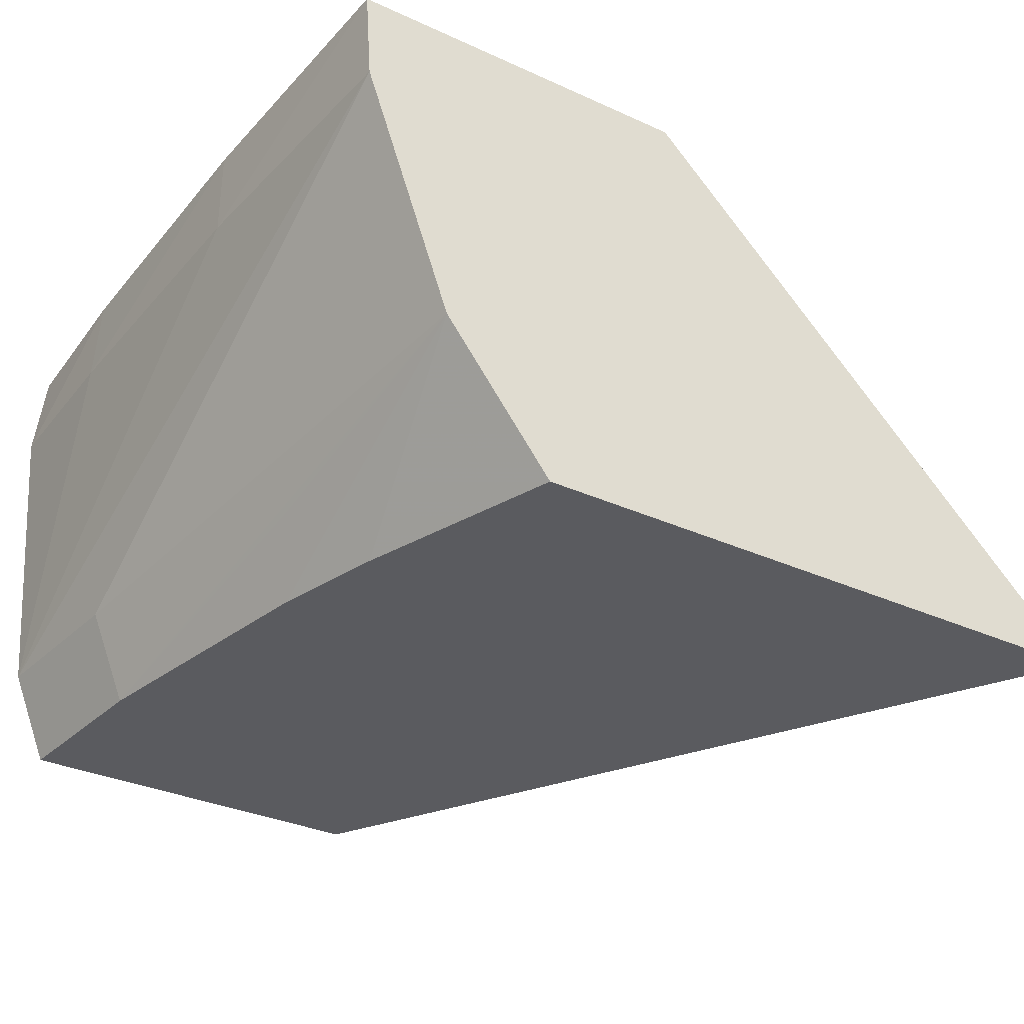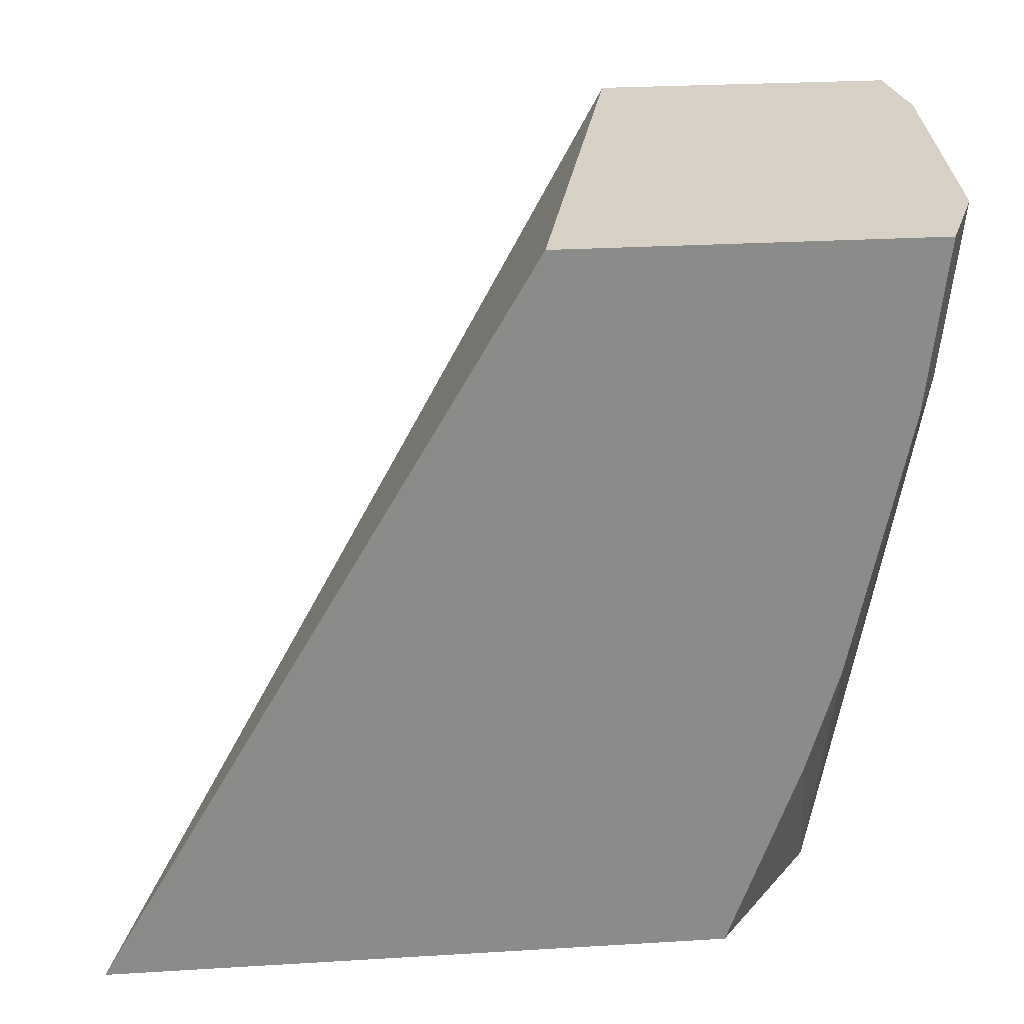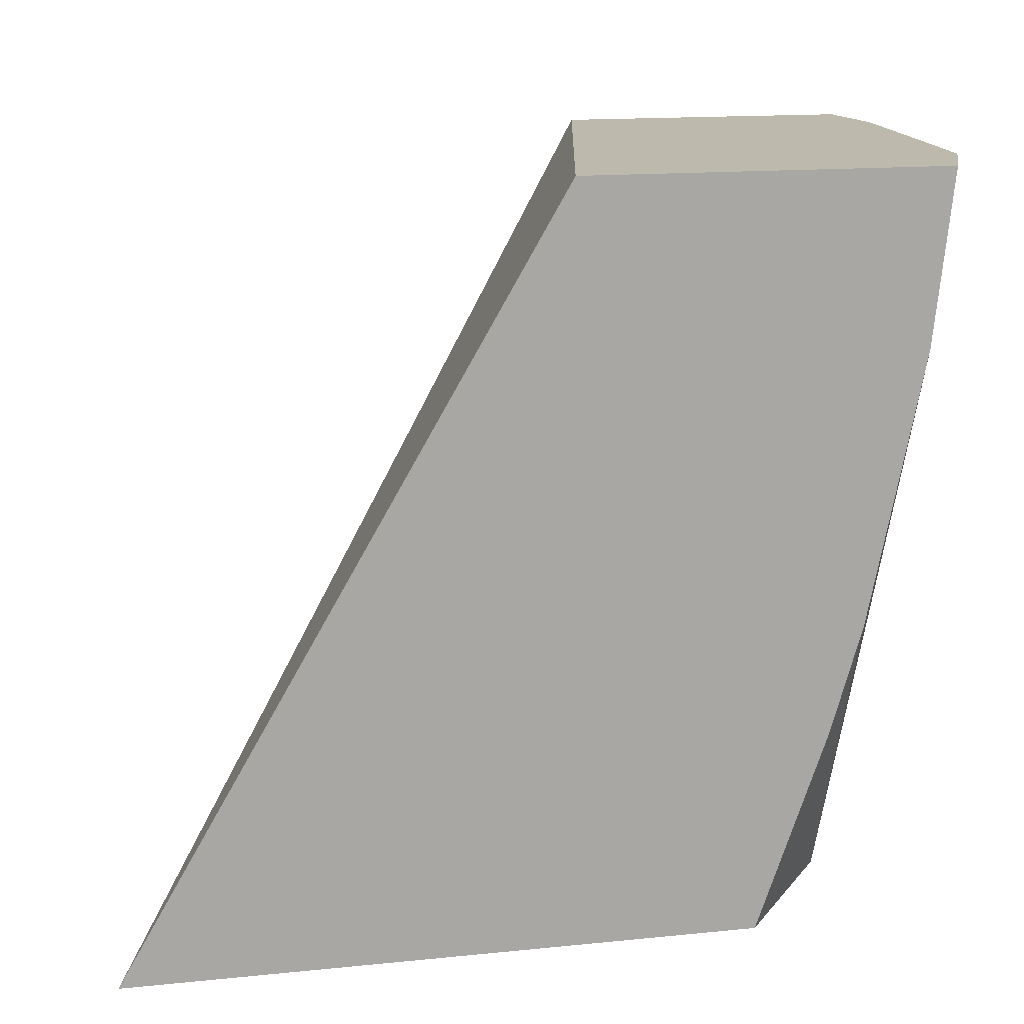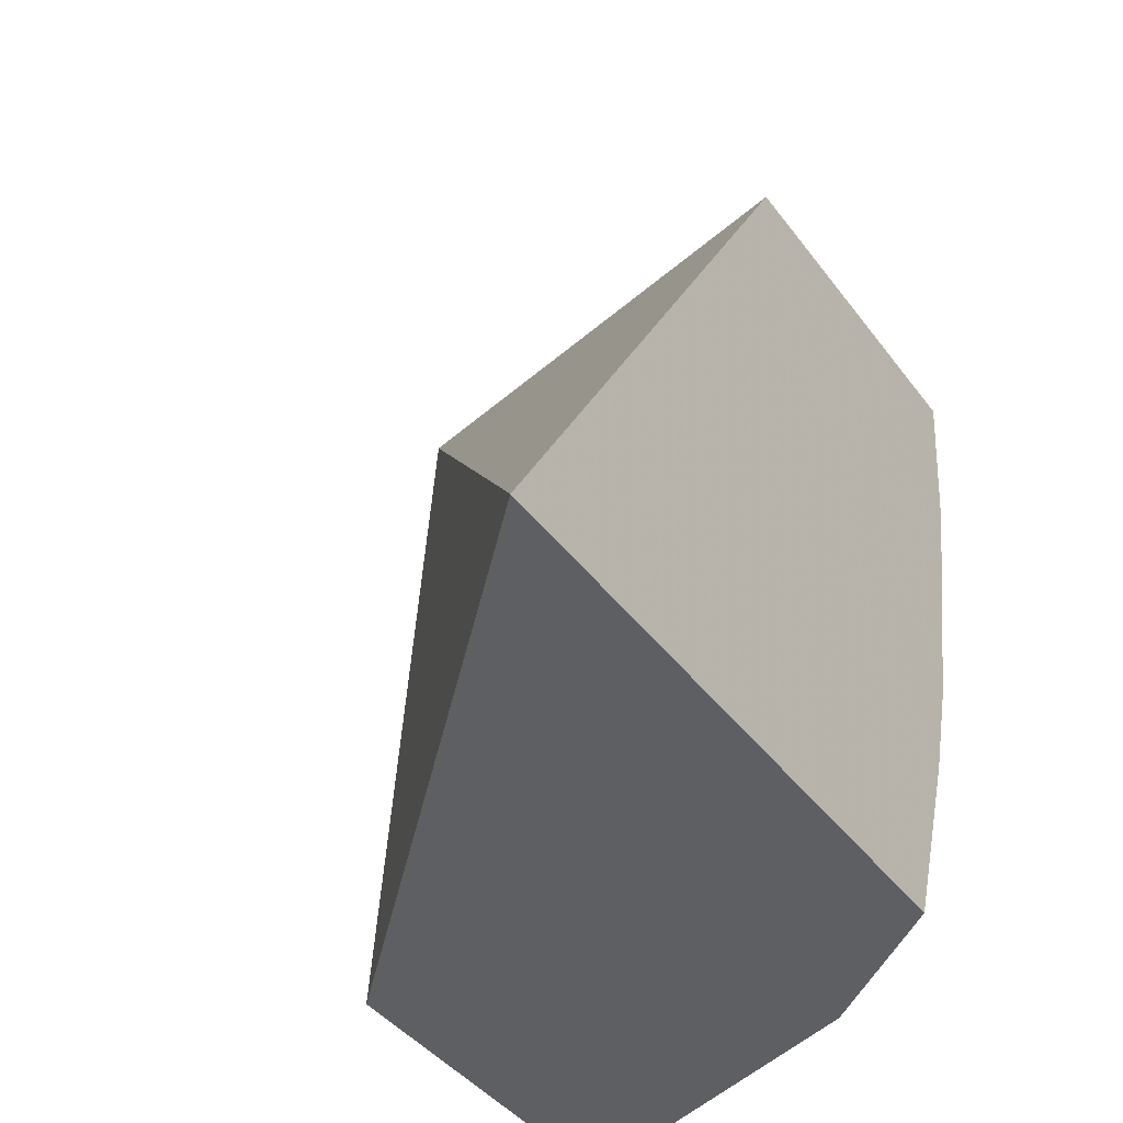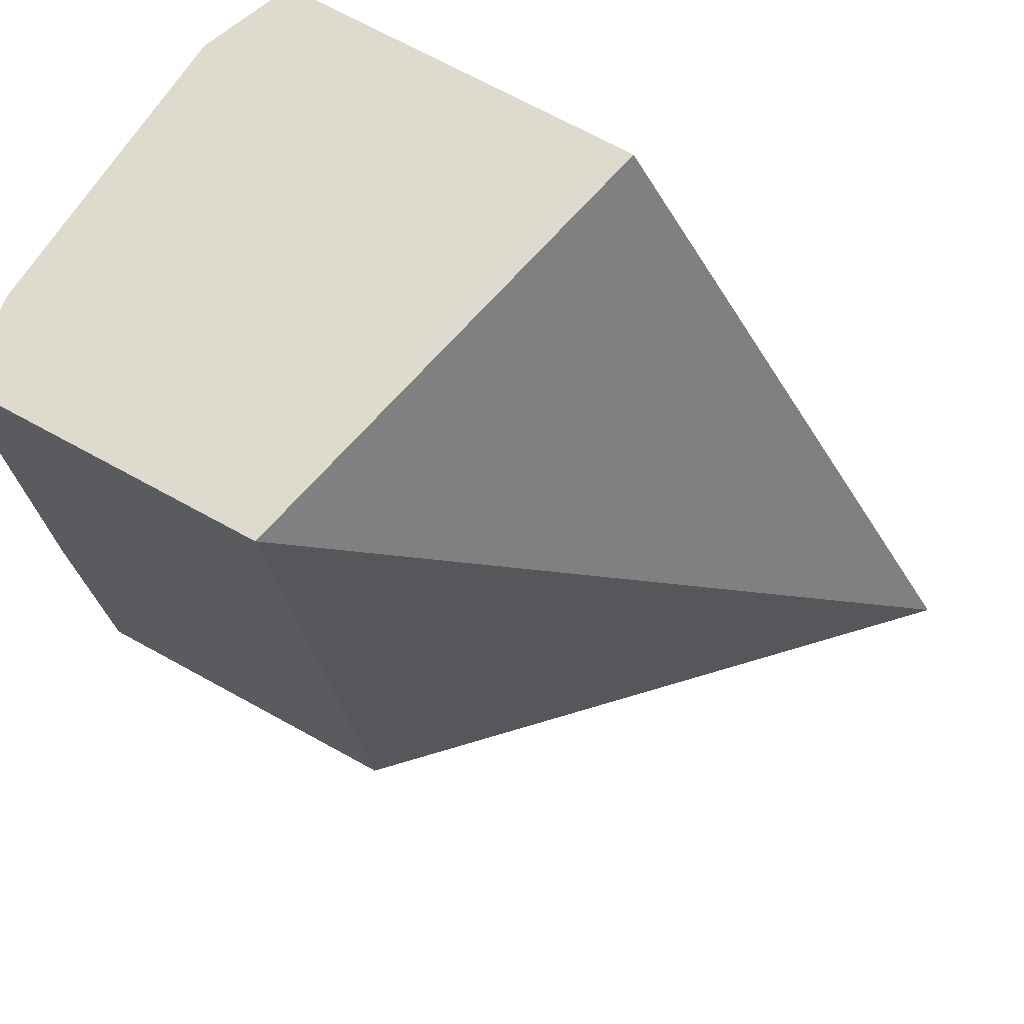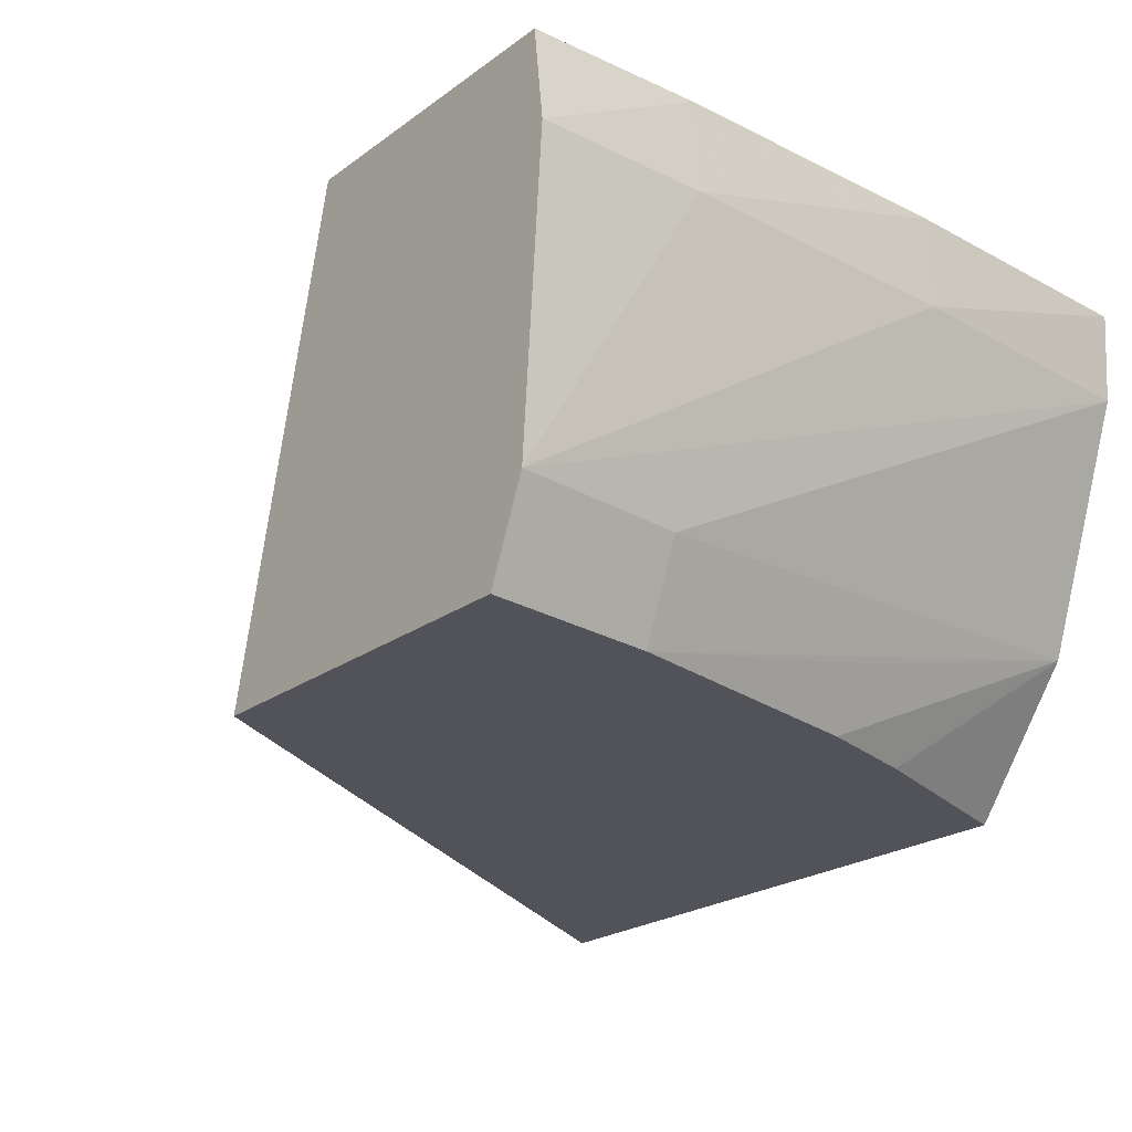
<metadata>
{"format":"obj","ext":"obj","renderer":"f3d","projection":"perspective","resolution":1024,"background":"white","views":[{"elev":-33.0,"azim":-32.0,"up":"+Z"},{"elev":26.7,"azim":174.6,"up":"+Y"},{"elev":15.3,"azim":167.9,"up":"+Y"},{"elev":-41.7,"azim":123.5,"up":"+Y"},{"elev":71.1,"azim":28.7,"up":"+Y"},{"elev":-22.7,"azim":-129.2,"up":"+Z"}]}
</metadata>
<code>
v -0.0461 0.1534 0.01378
v -0.04646 0.1534 0.01533
v -0.04471 0.151 0.01378
v -0.04727 0.1534 0.01378
v -0.04624 0.151 0.01533
v -0.04743 0.1534 0.01533
v -0.04671 0.151 0.01378
v -0.04721 0.1528 0.01378
v -0.04739 0.1534 0.01408
v -0.04736 0.151 0.01533
v -0.04744 0.1534 0.01522
v -0.04744 0.1528 0.01533
v -0.04705 0.151 0.01424
v -0.04693 0.1516 0.01378
v -0.04703 0.152 0.01378
v -0.04712 0.1518 0.01401
v -0.04733 0.1528 0.01408
v -0.04734 0.151 0.01504
v -0.04741 0.1519 0.01504
v -0.04745 0.1528 0.01504
v -0.04746 0.1534 0.01504
v -0.04741 0.1519 0.01533
f 1 2 3
f 1 3 7
f 1 7 14
f 1 14 15
f 1 15 8
f 1 8 4
f 1 4 9
f 1 9 21
f 1 21 11
f 1 11 6
f 1 6 2
f 2 5 3
f 2 6 12
f 2 12 22
f 2 22 10
f 2 10 5
f 3 5 10
f 3 10 18
f 3 18 13
f 3 13 7
f 4 8 17
f 4 17 9
f 6 11 12
f 7 13 14
f 8 15 16
f 8 16 13
f 8 13 17
f 9 17 18
f 9 18 19
f 9 19 20
f 9 20 21
f 10 22 19
f 10 19 18
f 11 21 12
f 12 21 20
f 12 20 22
f 13 16 15
f 13 15 14
f 13 18 17
f 19 22 20

</code>
